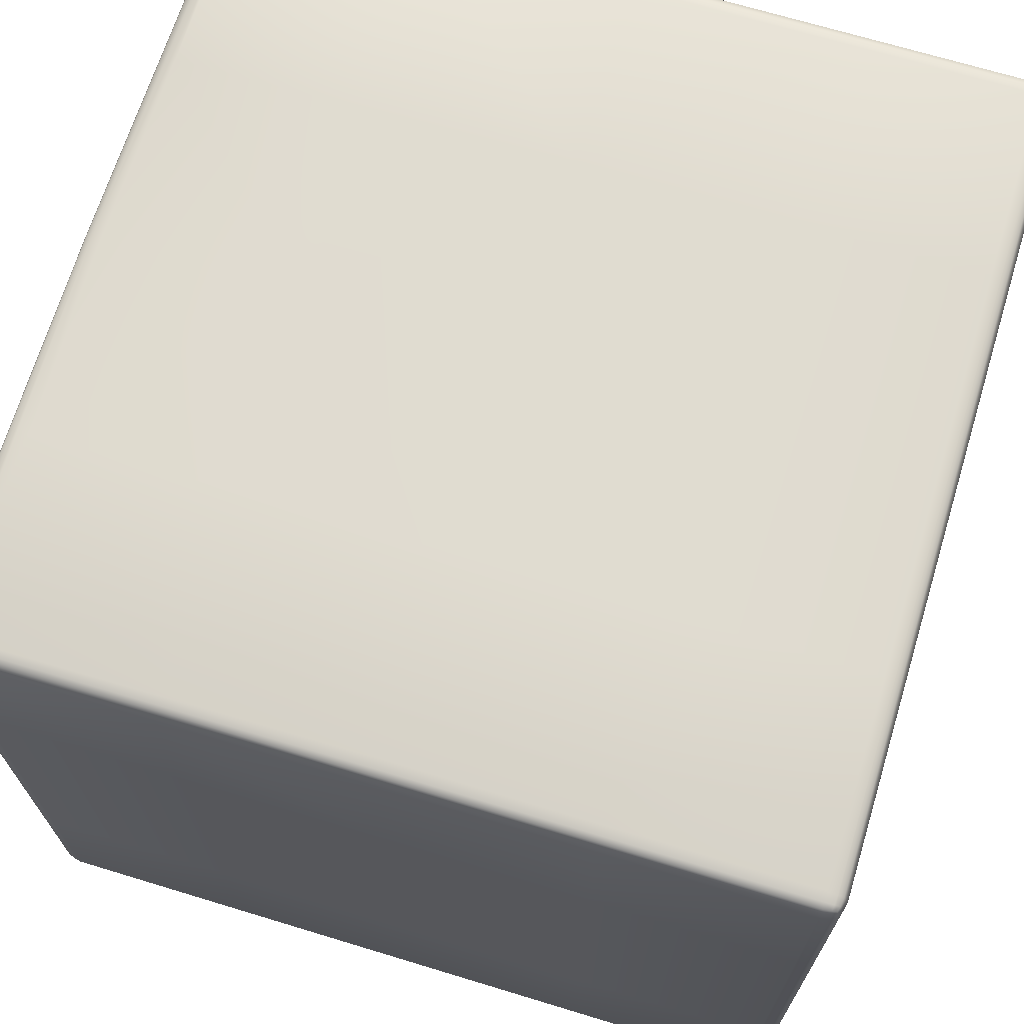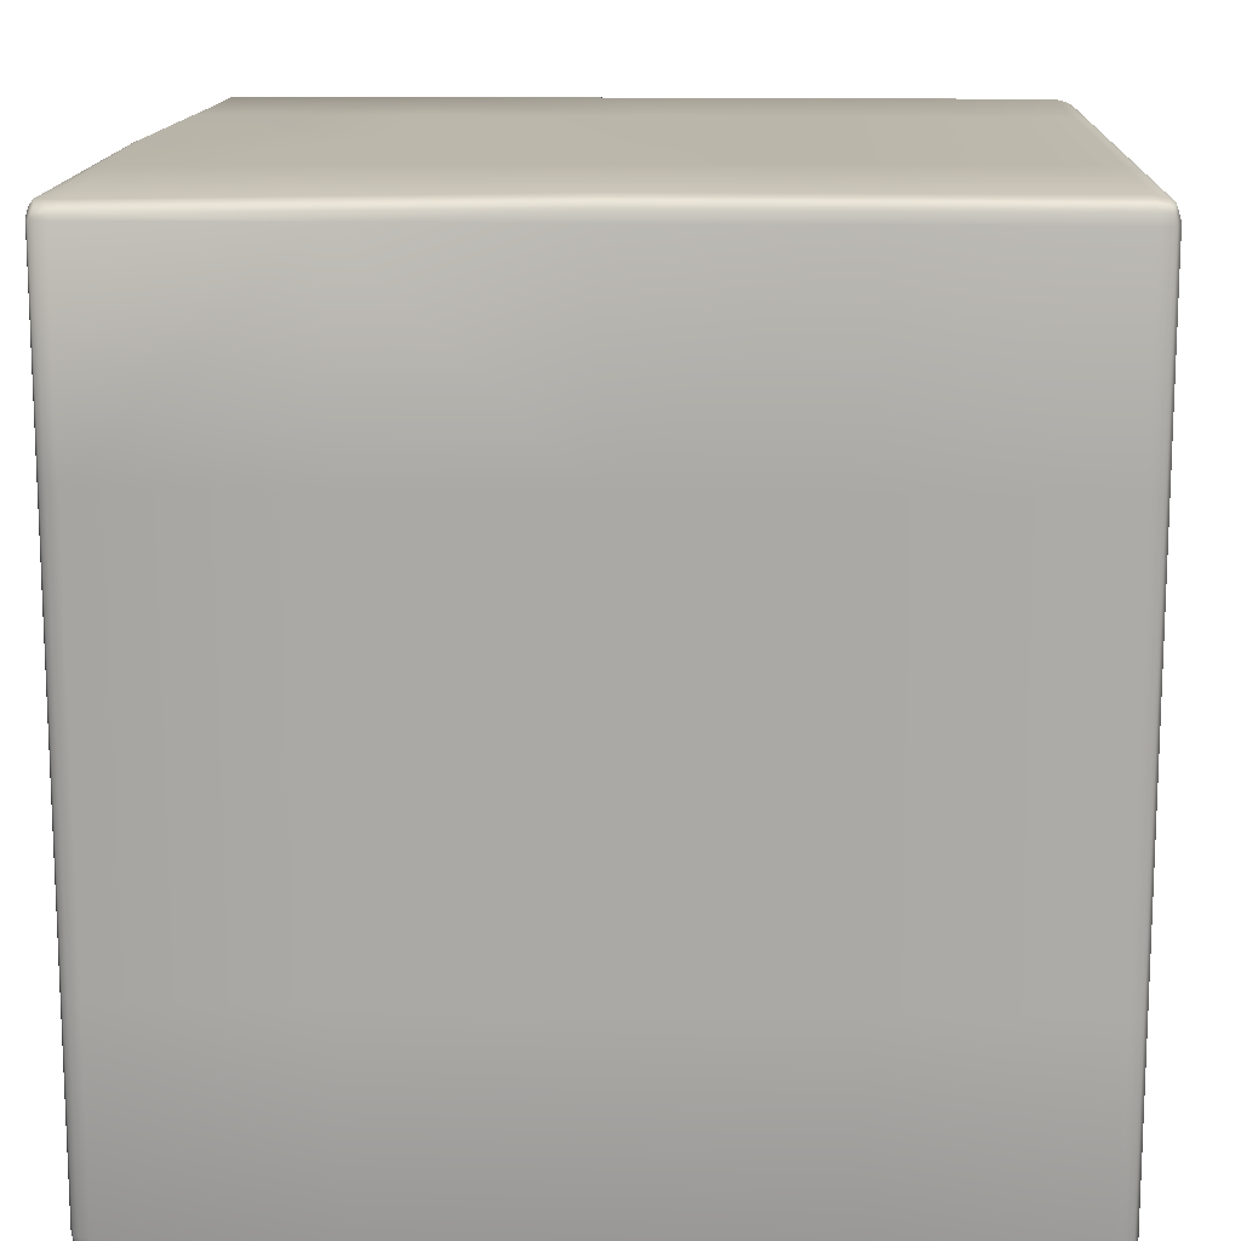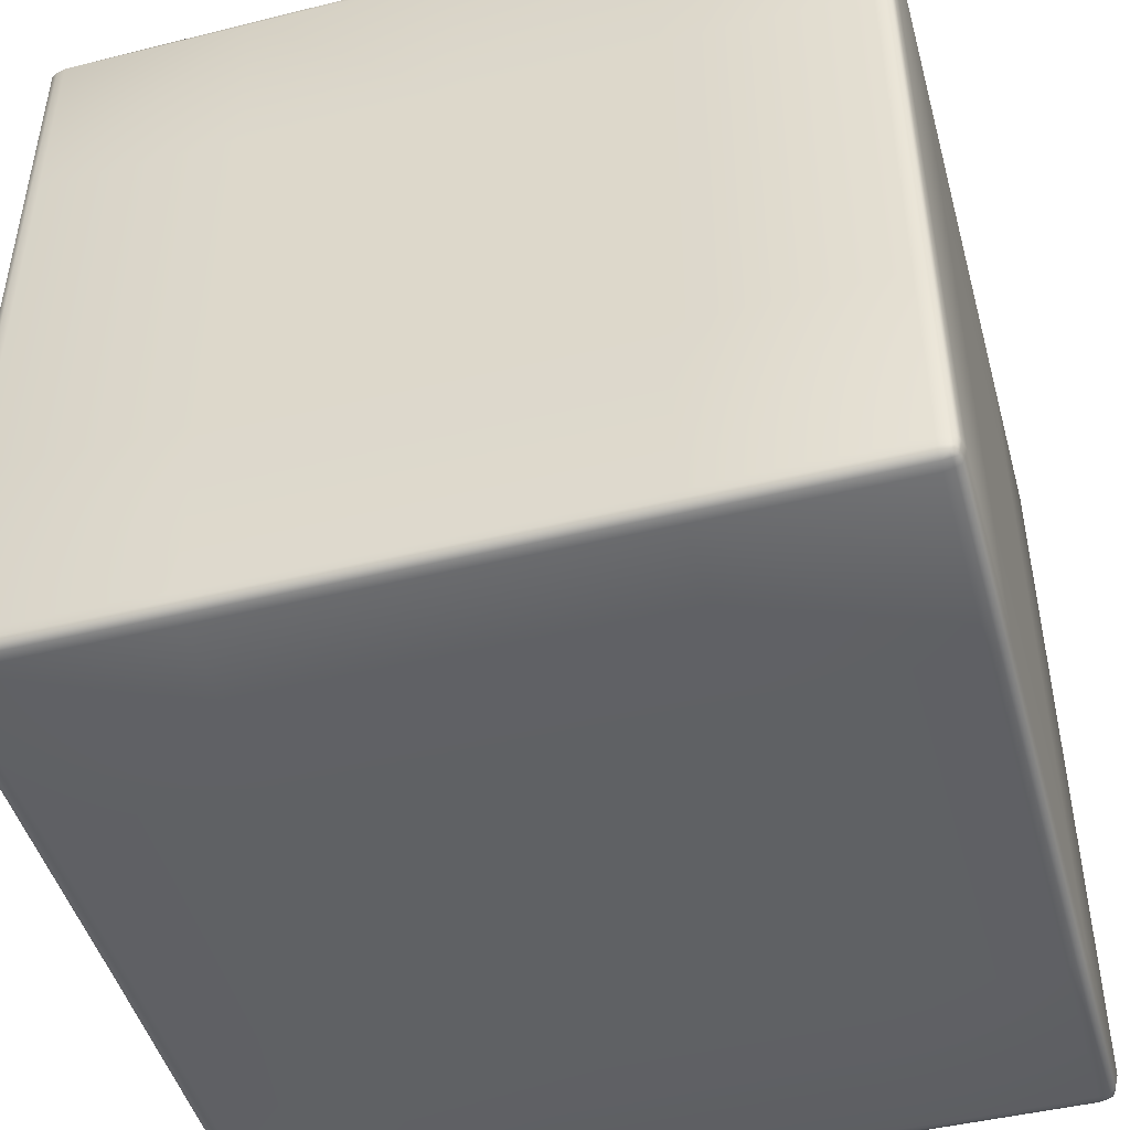
<metadata>
{"format":"obj","ext":"obj","renderer":"f3d","projection":"perspective","resolution":1024,"background":"white","views":[{"elev":69.6,"azim":-163.1,"up":"+Y"},{"elev":14.1,"azim":-177.6,"up":"+Y"},{"elev":-46.6,"azim":-164.6,"up":"+Y"}]}
</metadata>
<code>
v -0.5084 0 -0
v 0.5085 -8e-06 -4.7e-05
v 0.000195 -0.5084 0.000192
v 1e-06 0 -0.5084
v -1.6e-05 0.5084 -1.5e-05
v -1.8e-05 -8e-06 0.5084
v -0.5083 -0.484 0.484
v -0.5024 -0.5024 0.4839
v -0.484 -0.5083 0.484
v -0.4839 -0.5024 0.5024
v -0.484 -0.484 0.5083
v -0.5024 -0.4839 0.5024
v -2.3e-05 -0.484 0.5084
v -0.000118 -0.5024 0.5024
v 4.6e-05 -0.5084 0.4841
v -0.5083 0.484 0.484
v -0.5024 0.4839 0.5024
v -0.484 0.484 0.5083
v -0.4839 0.5024 0.5024
v -0.484 0.5083 0.484
v -0.5024 0.5024 0.4839
v -7.3e-05 0.4839 0.5083
v -7.2e-05 0.5024 0.5023
v -5.8e-05 0.5084 0.4839
v -0.5083 0.484 -0.484
v -0.5024 0.5024 -0.4839
v -0.484 0.5083 -0.484
v -0.4839 0.5024 -0.5024
v -0.484 0.484 -0.5083
v -0.5024 0.4839 -0.5024
v -6.2e-05 0.5083 -0.484
v -6.2e-05 0.5024 -0.5024
v -9e-06 0.484 -0.5084
v -0.5083 -0.484 -0.484
v -0.5024 -0.4839 -0.5024
v -0.484 -0.484 -0.5083
v -0.4839 -0.5024 -0.5024
v -0.484 -0.5083 -0.484
v -0.5024 -0.5024 -0.4839
v -0 -0.484 -0.5084
v -0 -0.5024 -0.5024
v -0 -0.5084 -0.484
v -0.484 0 0.5084
v -0.5024 0 0.5024
v -0.5084 0 0.484
v -0.484 0.5084 0
v -0.5024 0.5024 0
v -0.5084 0.484 -0
v 0.4839 0.5083 -9.2e-05
v 0.5023 0.5023 -5.7e-05
v 0.5084 0.4839 -9.3e-05
v -0.484 -0 -0.5084
v -0.5024 -0 -0.5024
v -0.5084 -0 -0.484
v 0.4839 0.4839 -0.5083
v 0.476 0.4951 -0.4991
v 0.476 0.5001 -0.4865
v 0.5023 0.4991 -0.4768
v 0.5083 0.4839 -0.4839
v 0.5024 0.4839 -0.5023
v 0.484 -0 -0.5084
v 0.5024 -0 -0.5024
v 0.5084 -0 -0.484
v -0.484 -0.5084 -0
v -0.5024 -0.5024 -0
v -0.5084 -0.484 -0
v 0.484 -0.5083 -0.484
v 0.4839 -0.5024 -0.5024
v 0.484 -0.484 -0.5083
v 0.5024 -0.4839 -0.5024
v 0.5083 -0.484 -0.484
v 0.5024 -0.5024 -0.4839
v 0.4842 -0.5084 3.9e-05
v 0.5024 -0.5024 -0.000143
v 0.5084 -0.484 -5.1e-05
v -0.4996 -0.4996 0.4996
v -0.4996 0.4996 0.4996
v -0.4996 0.4996 -0.4996
v -0.4996 -0.4996 -0.4996
v 0.496 0.4947 -0.4959
v 0.4996 -0.4996 -0.4996
v 0.5042 -6.8e-05 0.5011
v 0.5115 -5.9e-05 0.4797
v 0.4828 -5.9e-05 0.5083
v 0.4961 0.4762 0.4929
v 0.4746 0.4764 0.5004
v 0.5036 0.4764 0.4714
v 0.5042 -0.484 0.5011
v 0.5115 -0.484 0.4796
v 0.4828 -0.484 0.5083
v 0.5044 -0.5041 0.4673
v 0.4955 -0.5041 0.4924
v 0.4704 -0.5041 0.5012
v 0.484 -0.5084 0.4809
v 0.4601 -0.5084 0.4871
v 0.4903 -0.5084 0.46
v 0.4781 0.5083 0.475
v 0.4966 0.4963 0.4724
v 0.493 0.4958 0.4913
v 0.4758 0.4963 0.4935
v -0.5084 0.2441 -0
v -0.5084 0 0.2441
v -0.5084 0 -0.2441
v 0.5084 0.244 -7.5e-05
v 0.5084 0 -0.2441
v 0.51 -3.3e-05 0.2419
v 0.00078 -0.5084 0.2448
v 0.2448 -0.5084 0.000768
v -0.2441 -0.5084 -0
v 0 -0.2441 -0.5084
v 0.2441 0 -0.5084
v -0.2441 0 -0.5084
v -3.5e-05 0.5084 -0.2441
v 0.244 0.5084 -5.8e-05
v -0.2441 0.5084 -0
v -4.7e-05 0.244 0.5084
v 0.2435 -3.3e-05 0.5084
v -0.2441 0 0.5084
v -9e-06 -0.2441 0.5084
v -3.2e-05 0.5084 0.244
v 0 0.2441 -0.5084
v 0 -0.5084 -0.2441
v -0.5084 -0.2441 -0
v 0.5085 -0.2441 -3.8e-05
v -0.2441 -0.5084 0.484
v -0.484 -0.5084 0.2441
v -0.484 -0.2441 0.5084
v -0.2441 -0.484 0.5084
v -0.5084 -0.484 0.2441
v -0.5084 -0.2441 0.484
v 0.2434 -0.484 0.5084
v -0.2441 0.484 0.5084
v -0.484 0.2441 0.5084
v -0.484 0.5084 0.2441
v -0.2441 0.5084 0.484
v -0.5084 0.2441 0.484
v -0.5084 0.484 0.2441
v 0.2404 0.5084 0.4787
v -0.2441 0.5084 -0.484
v -0.484 0.5084 -0.2441
v -0.484 0.2441 -0.5084
v -0.2441 0.484 -0.5084
v -0.5084 0.484 -0.2441
v -0.5084 0.2441 -0.484
v 0.244 0.4839 -0.5084
v 0.484 0.2441 -0.5084
v -0.2441 -0.484 -0.5084
v -0.484 -0.2441 -0.5084
v -0.484 -0.5084 -0.2441
v -0.2441 -0.5084 -0.484
v -0.5084 -0.2441 -0.484
v -0.5084 -0.484 -0.2441
v 0.2441 -0.5084 -0.484
v 0.484 -0.5084 -0.2441
v 0.506 0.4801 0.2377
v 0.48 0.5042 -0.2453
v 0.24 0.5042 -0.4853
v 0.5084 0.2441 -0.484
v 0.5084 0.4839 -0.244
v 0.484 -0.2441 -0.5084
v 0.2441 -0.484 -0.5084
v 0.5084 -0.484 -0.2441
v 0.5084 -0.2441 -0.484
v 0.4863 -0.5084 0.2328
v -0.4953 -0.5054 0.4839
v -0.5024 -0.5024 0.2441
v -0.4953 -0.5055 -0
v -0.5054 -0.4953 0.4839
v -0.5055 -0.4953 -0
v -0.4839 -0.4953 0.5054
v -0.2441 -0.5024 0.5024
v -6.5e-05 -0.4953 0.5055
v -0.4839 -0.5054 0.4953
v -0.000168 -0.5055 0.4953
v -0.5054 -0.4839 0.4953
v -0.5024 -0.2441 0.5024
v -0.4953 -0.4839 0.5054
v 0.2372 -0.5032 0.5019
v -0.4953 0.4839 0.5054
v -0.5024 0.2441 0.5024
v -0.4953 0 0.5055
v -0.5054 0.4839 0.4953
v -0.5055 0 0.4953
v -0.4839 0.5054 0.4953
v -0.2441 0.5024 0.5024
v -0.4839 0.4953 0.5054
v -0.5054 0.4953 0.4839
v -0.5024 0.5024 0.2441
v -0.4953 0.5054 0.4839
v -6.8e-05 0.5054 0.4952
v 0.2399 0.4993 0.4979
v -7.8e-05 0.4952 0.5054
v -0.4953 0.5054 -0.4839
v -0.5024 0.5024 -0.2441
v -0.4953 0.5055 0
v -0.5054 0.4953 -0.4839
v -0.5055 0.4953 0
v -0.4839 0.4953 -0.5054
v -0.2441 0.5024 -0.5024
v -0.4839 0.5054 -0.4953
v -0.5054 0.4839 -0.4953
v -0.5024 0.2441 -0.5024
v -0.4953 0.4839 -0.5054
v -3.5e-05 0.4953 -0.5054
v 0.24 0.4987 -0.5008
v 0.48 0.4916 -0.5037
v -7.1e-05 0.5054 -0.4953
v 0.476 0.4976 -0.4949
v -0.4953 -0.4839 -0.5054
v -0.5024 -0.2441 -0.5024
v -0.4953 -0 -0.5055
v -0.5054 -0.4839 -0.4953
v -0.5055 -0 -0.4953
v -0.4839 -0.5054 -0.4953
v -0.2441 -0.5024 -0.5024
v -0.4839 -0.4953 -0.5054
v -0.5054 -0.4953 -0.4839
v -0.5024 -0.5024 -0.2441
v -0.4953 -0.5054 -0.4839
v -0 -0.5055 -0.4953
v 0.2441 -0.5024 -0.5024
v 0.4839 -0.5054 -0.4953
v -0 -0.4953 -0.5055
v 0.4839 -0.4953 -0.5054
v 0.4952 0.5054 -7.7e-05
v 0.5054 0.4952 -7.5e-05
v 0.5024 0.5008 -0.2404
v 0.4913 0.4996 -0.4816
v 0.5054 0.4937 -0.4803
v 0.4952 0.4839 -0.5054
v 0.5024 0.2441 -0.5024
v 0.4953 -0 -0.5055
v 0.5054 0.4839 -0.4952
v 0.5055 -0 -0.4953
v 0.5024 -0.2441 -0.5024
v 0.4953 -0.4839 -0.5054
v 0.5054 -0.4839 -0.4953
v 0.4953 -0.5054 -0.4839
v 0.5024 -0.5024 -0.2441
v 0.4953 -0.5055 -0.000182
v 0.5054 -0.4953 -0.4839
v 0.5055 -0.4953 -9.3e-05
v 0.5034 -0.5032 0.2356
v -0.501 -0.501 0.4939
v -0.501 -0.4939 0.501
v -0.4939 -0.501 0.501
v -0.501 0.4939 0.501
v -0.501 0.501 0.4939
v -0.4939 0.501 0.501
v -0.501 0.501 -0.4939
v -0.501 0.4939 -0.501
v -0.4939 0.501 -0.501
v -0.501 -0.4939 -0.501
v -0.501 -0.501 -0.4939
v -0.4939 -0.501 -0.501
v 0.4881 0.4949 -0.4975
v 0.4992 0.4914 -0.4991
v 0.4992 0.4969 -0.4885
v 0.4939 -0.501 -0.501
v 0.501 -0.501 -0.4939
v 0.501 -0.4939 -0.501
v 0.2393 0.4801 0.5044
v 0.51 -0.484 0.2418
v 0.2328 -0.5084 0.4847
v 0.4741 -0.5084 0.4725
v 0.4803 0.5084 0.2388
v 0.4995 0.4993 0.2382
v 0.5115 -0.2441 0.4797
v 0.4787 0.2402 0.5044
v 0.4751 0.4884 0.497
v 0.5075 0.2402 0.4755
v 0.508 -0.4961 0.4735
v 0.4829 -0.2441 0.5084
v 0.4766 -0.4961 0.5048
v 0.4978 -0.5063 0.4634
v 0.465 -0.5063 0.4947
v 0.4887 0.5023 0.4729
v 0.4761 0.5023 0.4856
v 0.5001 0.4884 0.4719
v 0.5079 -6.8e-05 0.4924
v 0.5043 -0.2441 0.5011
v 0.4956 -6.8e-05 0.5048
v 0.5002 0.2401 0.497
v 0.4874 0.4763 0.4967
v 0.4945 0.4881 0.4921
v 0.4999 0.4763 0.4842
v 0.5079 -0.484 0.4924
v 0.4999 -0.4962 0.4968
v 0.5 -0.5041 0.4819
v 0.4956 -0.484 0.5048
v 0.485 -0.5041 0.4969
v 0.4897 -0.5063 0.4866
v 0.4876 -0.5084 0.4724
v 0.474 -0.5084 0.4845
v 0.4869 0.5021 0.4845
v 0.4948 0.496 0.4839
v 0.4865 0.496 0.4924
v -0.2441 -0.2441 0.5084
v -0.2441 0.5084 0.2441
v -0.2441 0.2441 -0.5084
v -0.2441 -0.5084 -0.2441
v 0.51 -0.2441 0.2419
v -0.5084 -0.2441 -0.2441
v -0.5084 0.2441 0.2441
v -0.5084 -0.2441 0.2441
v -0.5084 0.2441 -0.2441
v 0.5084 0.2441 -0.2441
v 0.5084 -0.2441 -0.2441
v 0.508 0.2421 0.2398
v 0.2886 -0.5084 0.2879
v 0.2441 -0.5084 -0.2441
v -0.2441 -0.5084 0.2441
v 0.2441 -0.2441 -0.5084
v 0.2441 0.2441 -0.5084
v -0.2441 -0.2441 -0.5084
v 0.242 0.5063 -0.2447
v 0.2422 0.5084 0.2414
v -0.2441 0.5084 -0.2441
v 0.2414 0.2421 0.5064
v 0.2435 -0.2441 0.5084
v -0.2441 0.2441 0.5084
v -0.4953 -0.5055 0.2441
v -0.5055 -0.4953 0.2441
v -0.2441 -0.4953 0.5055
v -0.2441 -0.5055 0.4953
v -0.5055 -0.2441 0.4953
v -0.4953 -0.2441 0.5055
v 0.2403 -0.4957 0.5052
v 0.2345 -0.5059 0.495
v -0.4953 0.2441 0.5055
v -0.5055 0.2441 0.4953
v -0.2441 0.5055 0.4953
v -0.2441 0.4953 0.5055
v -0.5055 0.4953 0.2441
v -0.4953 0.5055 0.2441
v 0.2401 0.5039 0.4904
v 0.2396 0.4918 0.5012
v -0.4953 0.5055 -0.2441
v -0.5055 0.4953 -0.2441
v -0.2441 0.4953 -0.5055
v -0.2441 0.5055 -0.4953
v -0.5055 0.2441 -0.4953
v -0.4953 0.2441 -0.5055
v 0.242 0.4934 -0.5046
v 0.24 0.5015 -0.4951
v -0.4953 -0.2441 -0.5055
v -0.5055 -0.2441 -0.4953
v -0.2441 -0.5055 -0.4953
v -0.2441 -0.4953 -0.5055
v -0.5055 -0.4953 -0.2441
v -0.4953 -0.5055 -0.2441
v 0.2441 -0.5055 -0.4953
v 0.2441 -0.4953 -0.5055
v 0.492 0.5039 0.2385
v 0.5028 0.4918 0.2379
v 0.4933 0.5025 -0.2429
v 0.5055 0.4945 -0.2422
v 0.4953 0.2441 -0.5055
v 0.5055 0.2441 -0.4953
v 0.4953 -0.2441 -0.5055
v 0.5055 -0.2441 -0.4953
v 0.4953 -0.5055 -0.2441
v 0.5055 -0.4953 -0.2441
v 0.4966 -0.5059 0.2337
v 0.5068 -0.4957 0.2388
v -0.5033 -0.4946 0.4946
v -0.4946 -0.5033 0.4946
v -0.4946 -0.4946 0.5033
v -0.5033 0.4946 0.4946
v -0.4946 0.4946 0.5033
v -0.4946 0.5033 0.4946
v -0.5033 0.4946 -0.4946
v -0.4946 0.5033 -0.4946
v -0.4946 0.4946 -0.5033
v -0.5033 -0.4946 -0.4946
v -0.4946 -0.4946 -0.5033
v -0.4946 -0.5033 -0.4946
v 0.4917 0.4915 -0.5015
v 0.4896 0.4973 -0.4916
v 0.5024 0.4925 -0.4918
v 0.4946 -0.5033 -0.4946
v 0.4946 -0.4946 -0.5033
v 0.5033 -0.4946 -0.4946
v 0.508 -0.2441 0.4925
v 0.4957 -0.2441 0.5048
v 0.4915 0.2402 0.5008
v 0.5039 0.2402 0.4883
v 0.4869 0.4882 0.4946
v 0.4974 0.4882 0.4841
v 0.504 -0.4961 0.4872
v 0.4903 -0.4961 0.5009
v 0.4939 -0.5063 0.477
v 0.4794 -0.5063 0.4907
v 0.4901 0.5002 0.4818
v 0.4846 0.5002 0.4875
v 0.4796 -0.5084 0.4775
f 127 11 128 298
f 128 13 119 298
f 119 6 118 298
f 118 43 127 298
f 134 20 135 299
f 135 24 120 299
f 120 5 115 299
f 115 46 134 299
f 141 29 142 300
f 142 33 121 300
f 121 4 112 300
f 112 52 141 300
f 149 38 150 301
f 150 42 122 301
f 122 3 109 301
f 109 64 149 301
f 268 89 263 302
f 263 75 124 302
f 124 2 106 302
f 106 83 268 302
f 151 34 152 303
f 152 66 123 303
f 123 1 103 303
f 103 54 151 303
f 136 16 137 304
f 137 48 101 304
f 101 1 102 304
f 102 45 136 304
f 129 7 130 305
f 130 45 102 305
f 102 1 123 305
f 123 66 129 305
f 143 25 144 306
f 144 54 103 306
f 103 1 101 306
f 101 48 143 306
f 158 59 159 307
f 159 51 104 307
f 104 2 105 307
f 105 63 158 307
f 162 71 163 308
f 163 63 105 308
f 105 2 124 308
f 124 75 162 308
f 271 83 106 309
f 106 2 104 309
f 104 51 155 309
f 155 87 271 309
f 164 96 265 310
f 265 95 264 310
f 264 15 107 310
f 107 3 108 310
f 108 73 164 310
f 153 67 154 311
f 154 73 108 311
f 108 3 122 311
f 122 42 153 311
f 125 9 126 312
f 126 64 109 312
f 109 3 107 312
f 107 15 125 312
f 160 69 161 313
f 161 40 110 313
f 110 4 111 313
f 111 61 160 313
f 145 55 146 314
f 146 61 111 314
f 111 4 121 314
f 121 33 145 314
f 147 36 148 315
f 148 52 112 315
f 112 4 110 315
f 110 40 147 315
f 156 57 157 316
f 157 31 113 316
f 113 5 114 316
f 114 49 156 316
f 138 97 266 317
f 266 49 114 317
f 114 5 120 317
f 120 24 138 317
f 139 27 140 318
f 140 46 115 318
f 115 5 113 318
f 113 31 139 318
f 269 86 262 319
f 262 22 116 319
f 116 6 117 319
f 117 84 269 319
f 273 84 117 320
f 117 6 119 320
f 119 13 131 320
f 131 90 273 320
f 132 18 133 321
f 133 43 118 321
f 118 6 116 321
f 116 22 132 321
f 165 8 166 322
f 166 65 167 322
f 167 64 126 322
f 126 9 165 322
f 168 7 129 323
f 129 66 169 323
f 169 65 166 323
f 166 8 168 323
f 170 10 171 324
f 171 14 172 324
f 172 13 128 324
f 128 11 170 324
f 173 9 125 325
f 125 15 174 325
f 174 14 171 325
f 171 10 173 325
f 175 12 176 326
f 176 44 183 326
f 183 45 130 326
f 130 7 175 326
f 177 11 127 327
f 127 43 181 327
f 181 44 176 327
f 176 12 177 327
f 172 14 178 328
f 178 93 274 328
f 274 90 131 328
f 131 13 172 328
f 174 15 264 329
f 264 95 276 329
f 276 93 178 329
f 178 14 174 329
f 179 17 180 330
f 180 44 181 330
f 181 43 133 330
f 133 18 179 330
f 182 16 136 331
f 136 45 183 331
f 183 44 180 331
f 180 17 182 331
f 184 19 185 332
f 185 23 190 332
f 190 24 135 332
f 135 20 184 332
f 186 18 132 333
f 132 22 192 333
f 192 23 185 333
f 185 19 186 333
f 187 21 188 334
f 188 47 197 334
f 197 48 137 334
f 137 16 187 334
f 189 20 134 335
f 134 46 195 335
f 195 47 188 335
f 188 21 189 335
f 190 23 191 336
f 191 100 278 336
f 278 97 138 336
f 138 24 190 336
f 192 22 262 337
f 262 86 270 337
f 270 100 191 337
f 191 23 192 337
f 193 26 194 338
f 194 47 195 338
f 195 46 140 338
f 140 27 193 338
f 196 25 143 339
f 143 48 197 339
f 197 47 194 339
f 194 26 196 339
f 198 28 199 340
f 199 32 204 340
f 204 33 142 340
f 142 29 198 340
f 200 27 139 341
f 139 31 207 341
f 207 32 199 341
f 199 28 200 341
f 201 30 202 342
f 202 53 213 342
f 213 54 144 342
f 144 25 201 342
f 203 29 141 343
f 141 52 211 343
f 211 53 202 343
f 202 30 203 343
f 204 32 205 344
f 205 56 206 344
f 206 55 145 344
f 145 33 204 344
f 207 31 157 345
f 157 57 208 345
f 208 56 205 345
f 205 32 207 345
f 209 35 210 346
f 210 53 211 346
f 211 52 148 346
f 148 36 209 346
f 212 34 151 347
f 151 54 213 347
f 213 53 210 347
f 210 35 212 347
f 214 37 215 348
f 215 41 220 348
f 220 42 150 348
f 150 38 214 348
f 216 36 147 349
f 147 40 223 349
f 223 41 215 349
f 215 37 216 349
f 217 39 218 350
f 218 65 169 350
f 169 66 152 350
f 152 34 217 350
f 219 38 149 351
f 149 64 167 351
f 167 65 218 351
f 218 39 219 351
f 220 41 221 352
f 221 68 222 352
f 222 67 153 352
f 153 42 220 352
f 223 40 161 353
f 161 69 224 353
f 224 68 221 353
f 221 41 223 353
f 277 98 267 354
f 267 50 225 354
f 225 49 266 354
f 266 97 277 354
f 279 87 155 355
f 155 51 226 355
f 226 50 267 355
f 267 98 279 355
f 225 50 227 356
f 227 58 228 356
f 228 57 156 356
f 156 49 225 356
f 226 51 159 357
f 159 59 229 357
f 229 58 227 357
f 227 50 226 357
f 230 60 231 358
f 231 62 232 358
f 232 61 146 358
f 146 55 230 358
f 233 59 158 359
f 158 63 234 359
f 234 62 231 359
f 231 60 233 359
f 232 62 235 360
f 235 70 236 360
f 236 69 160 360
f 160 61 232 360
f 234 63 163 361
f 163 71 237 361
f 237 70 235 361
f 235 62 234 361
f 238 72 239 362
f 239 74 240 362
f 240 73 154 362
f 154 67 238 362
f 241 71 162 363
f 162 75 242 363
f 242 74 239 363
f 239 72 241 363
f 240 74 243 364
f 243 91 275 364
f 275 96 164 364
f 164 73 240 364
f 242 75 263 365
f 263 89 272 365
f 272 91 243 365
f 243 74 242 365
f 175 7 168 366
f 168 8 244 366
f 244 76 245 366
f 245 12 175 366
f 165 9 173 367
f 173 10 246 367
f 246 76 244 367
f 244 8 165 367
f 170 11 177 368
f 177 12 245 368
f 245 76 246 368
f 246 10 170 368
f 187 16 182 369
f 182 17 247 369
f 247 77 248 369
f 248 21 187 369
f 179 18 186 370
f 186 19 249 370
f 249 77 247 370
f 247 17 179 370
f 184 20 189 371
f 189 21 248 371
f 248 77 249 371
f 249 19 184 371
f 201 25 196 372
f 196 26 250 372
f 250 78 251 372
f 251 30 201 372
f 193 27 200 373
f 200 28 252 373
f 252 78 250 373
f 250 26 193 373
f 198 29 203 374
f 203 30 251 374
f 251 78 252 374
f 252 28 198 374
f 217 34 212 375
f 212 35 253 375
f 253 79 254 375
f 254 39 217 375
f 209 36 216 376
f 216 37 255 376
f 255 79 253 376
f 253 35 209 376
f 214 38 219 377
f 219 39 254 377
f 254 79 255 377
f 255 37 214 377
f 230 55 206 378
f 206 56 256 378
f 256 80 257 378
f 257 60 230 378
f 208 57 228 379
f 228 58 258 379
f 258 80 256 379
f 256 56 208 379
f 229 59 233 380
f 233 60 257 380
f 257 80 258 380
f 258 58 229 380
f 238 67 222 381
f 222 68 259 381
f 259 81 260 381
f 260 72 238 381
f 224 69 236 382
f 236 70 261 382
f 261 81 259 382
f 259 68 224 382
f 237 71 241 383
f 241 72 260 383
f 260 81 261 383
f 261 70 237 383
f 280 82 281 384
f 281 88 287 384
f 287 89 268 384
f 268 83 280 384
f 282 84 273 385
f 273 90 290 385
f 290 88 281 385
f 281 82 282 385
f 282 82 283 386
f 283 85 284 386
f 284 86 269 386
f 269 84 282 386
f 280 83 271 387
f 271 87 286 387
f 286 85 283 387
f 283 82 280 387
f 284 85 285 388
f 285 99 297 388
f 297 100 270 388
f 270 86 284 388
f 286 87 279 389
f 279 98 296 389
f 296 99 285 389
f 285 85 286 389
f 287 88 288 390
f 288 92 289 390
f 289 91 272 390
f 272 89 287 390
f 290 90 274 391
f 274 93 291 391
f 291 92 288 391
f 288 88 290 391
f 289 92 292 392
f 292 94 293 392
f 293 96 275 392
f 275 91 289 392
f 291 93 276 393
f 276 95 294 393
f 294 94 292 393
f 292 92 291 393
f 295 99 296 394
f 296 98 277 394
f 277 97 295 394
f 278 100 297 395
f 297 99 295 395
f 295 97 278 395
f 294 95 265 396
f 265 96 293 396
f 293 94 294 396

</code>
